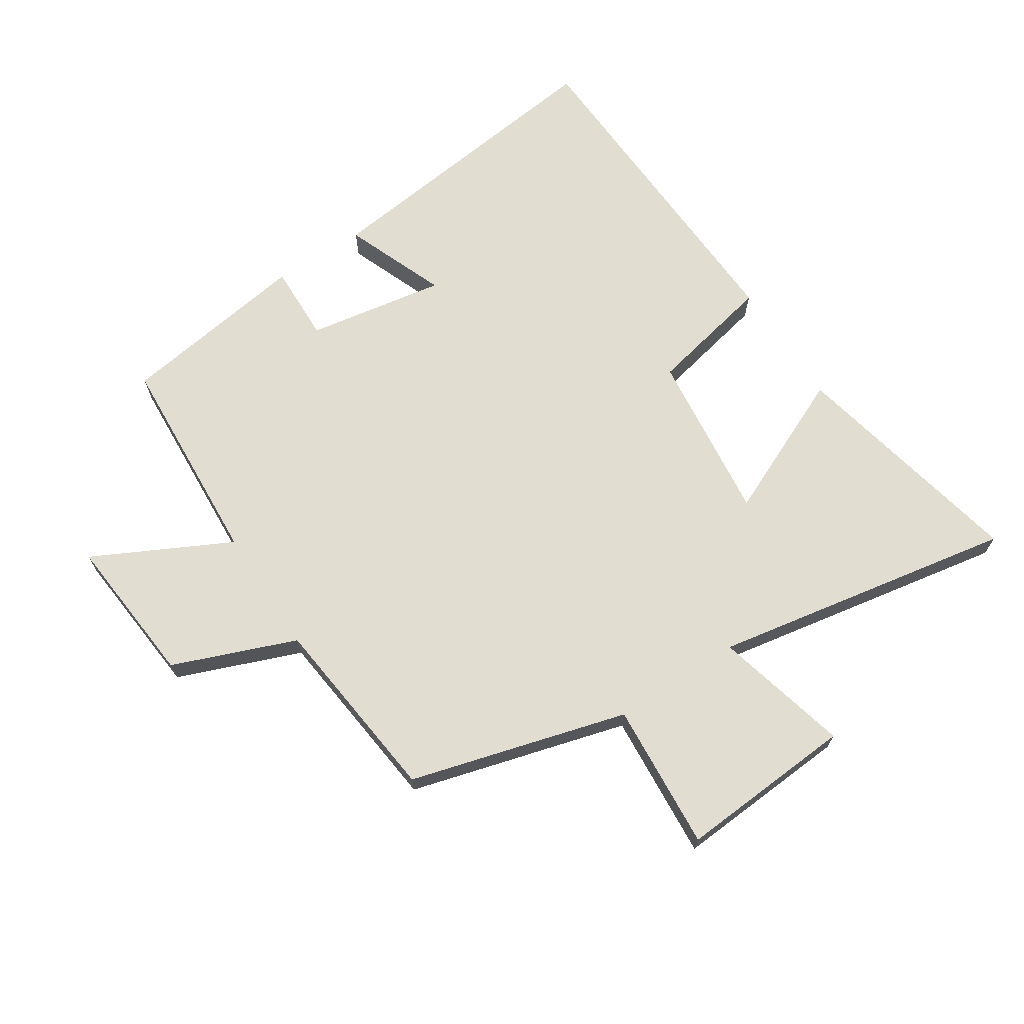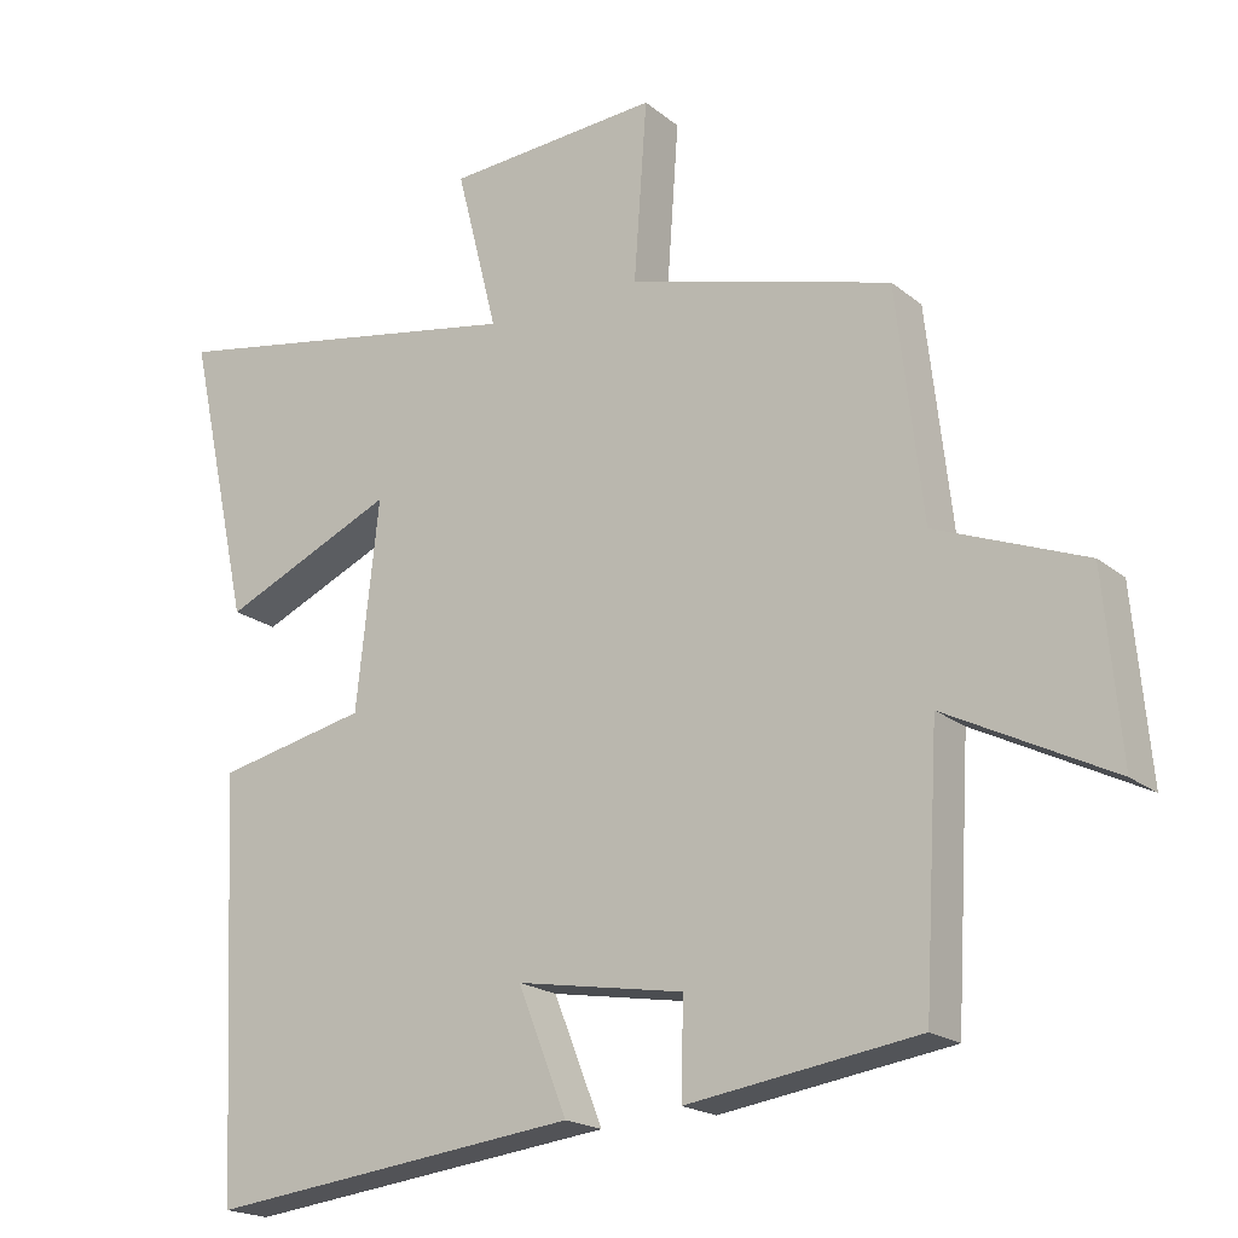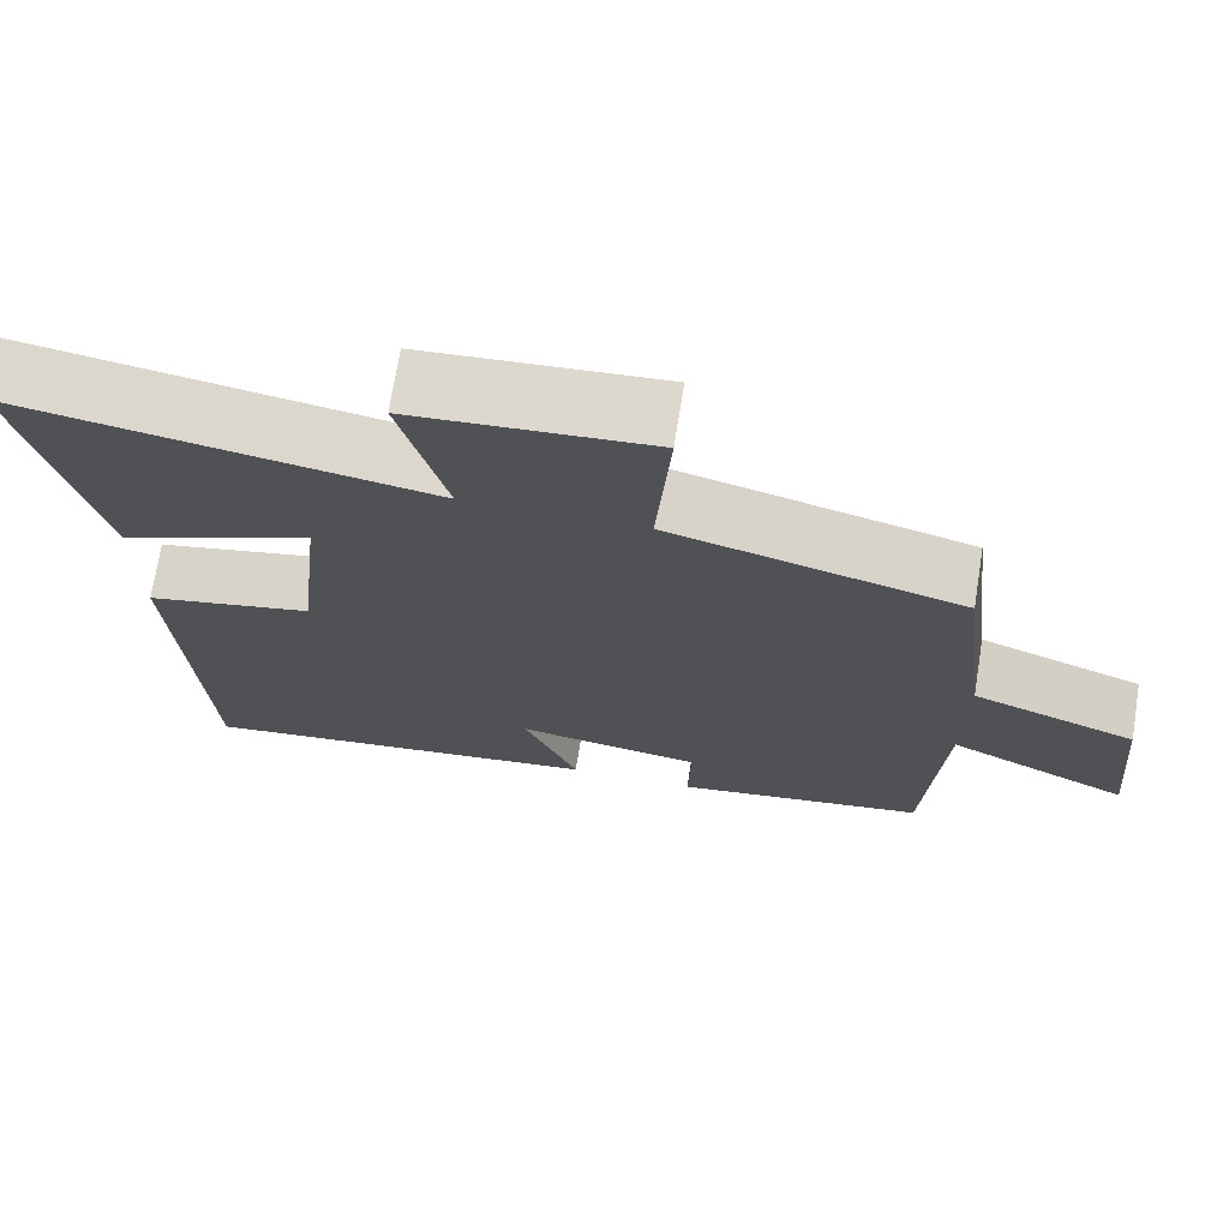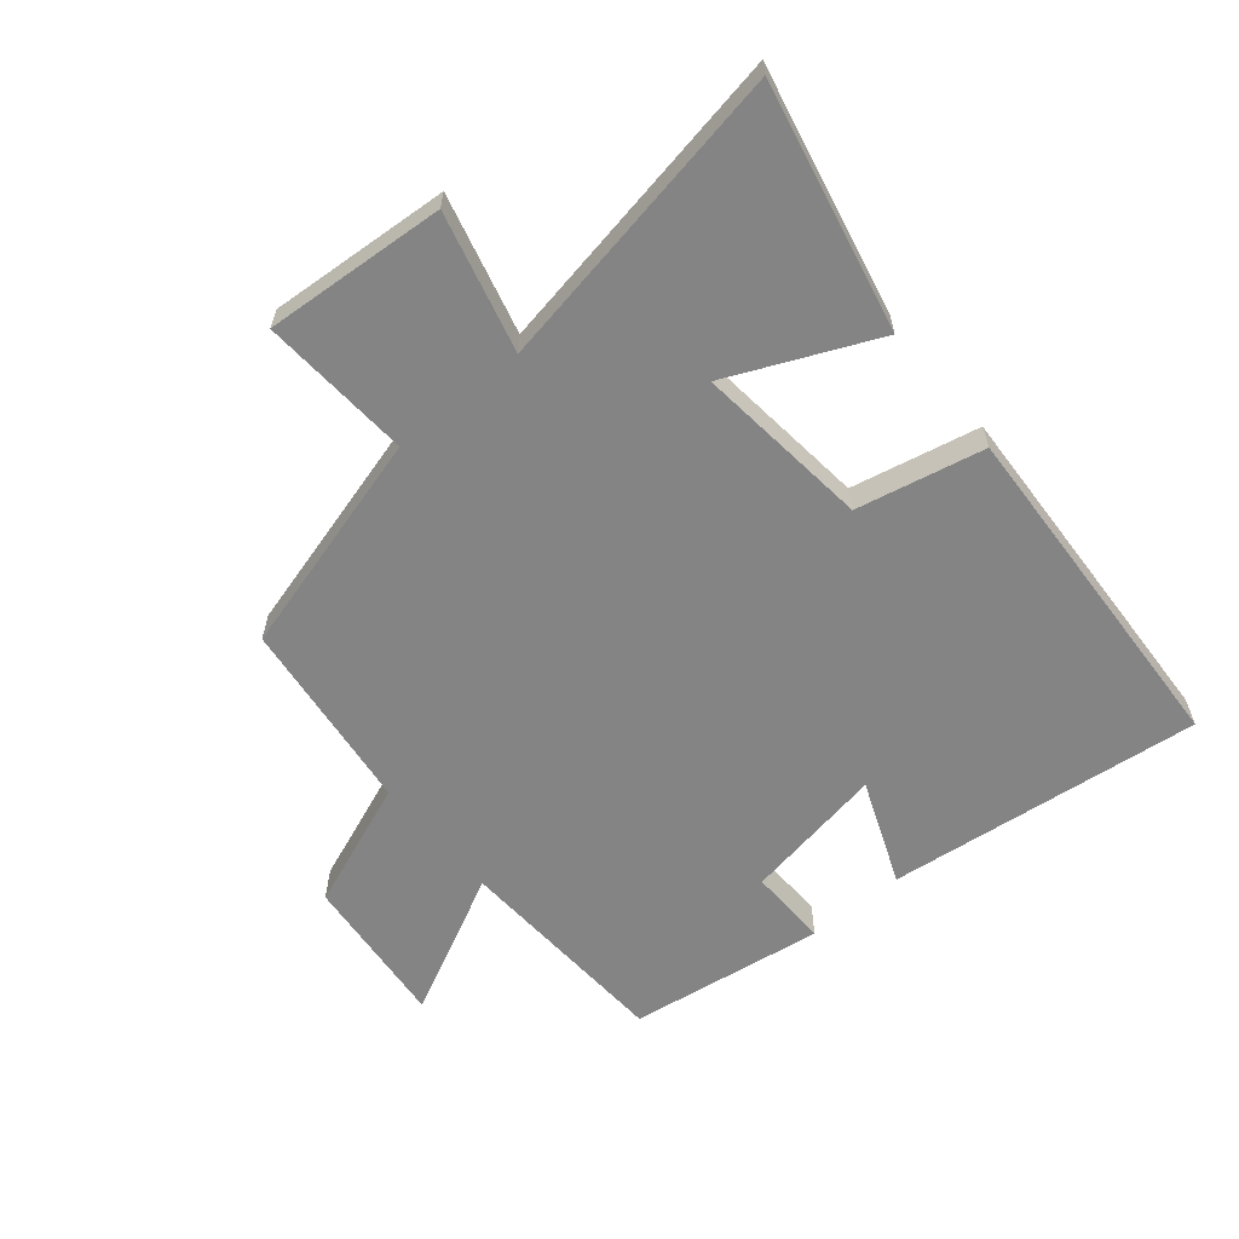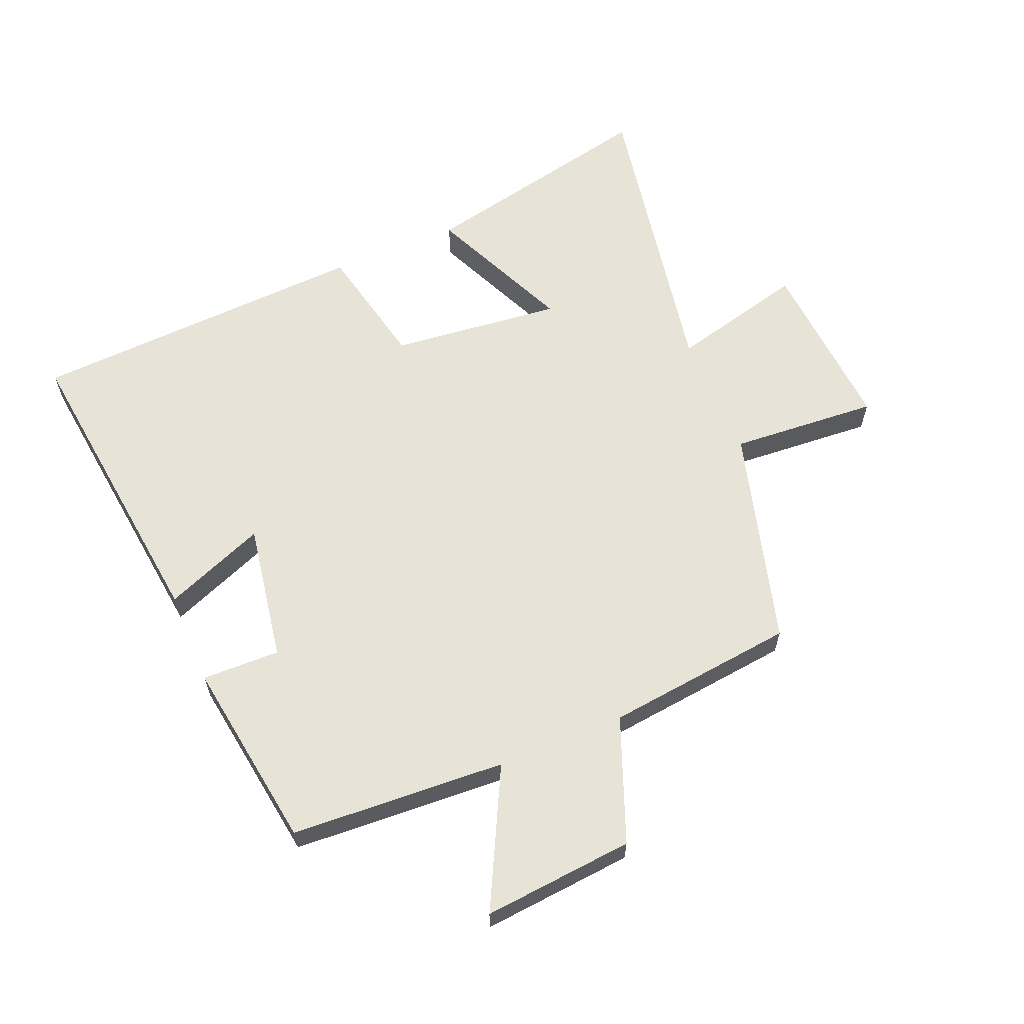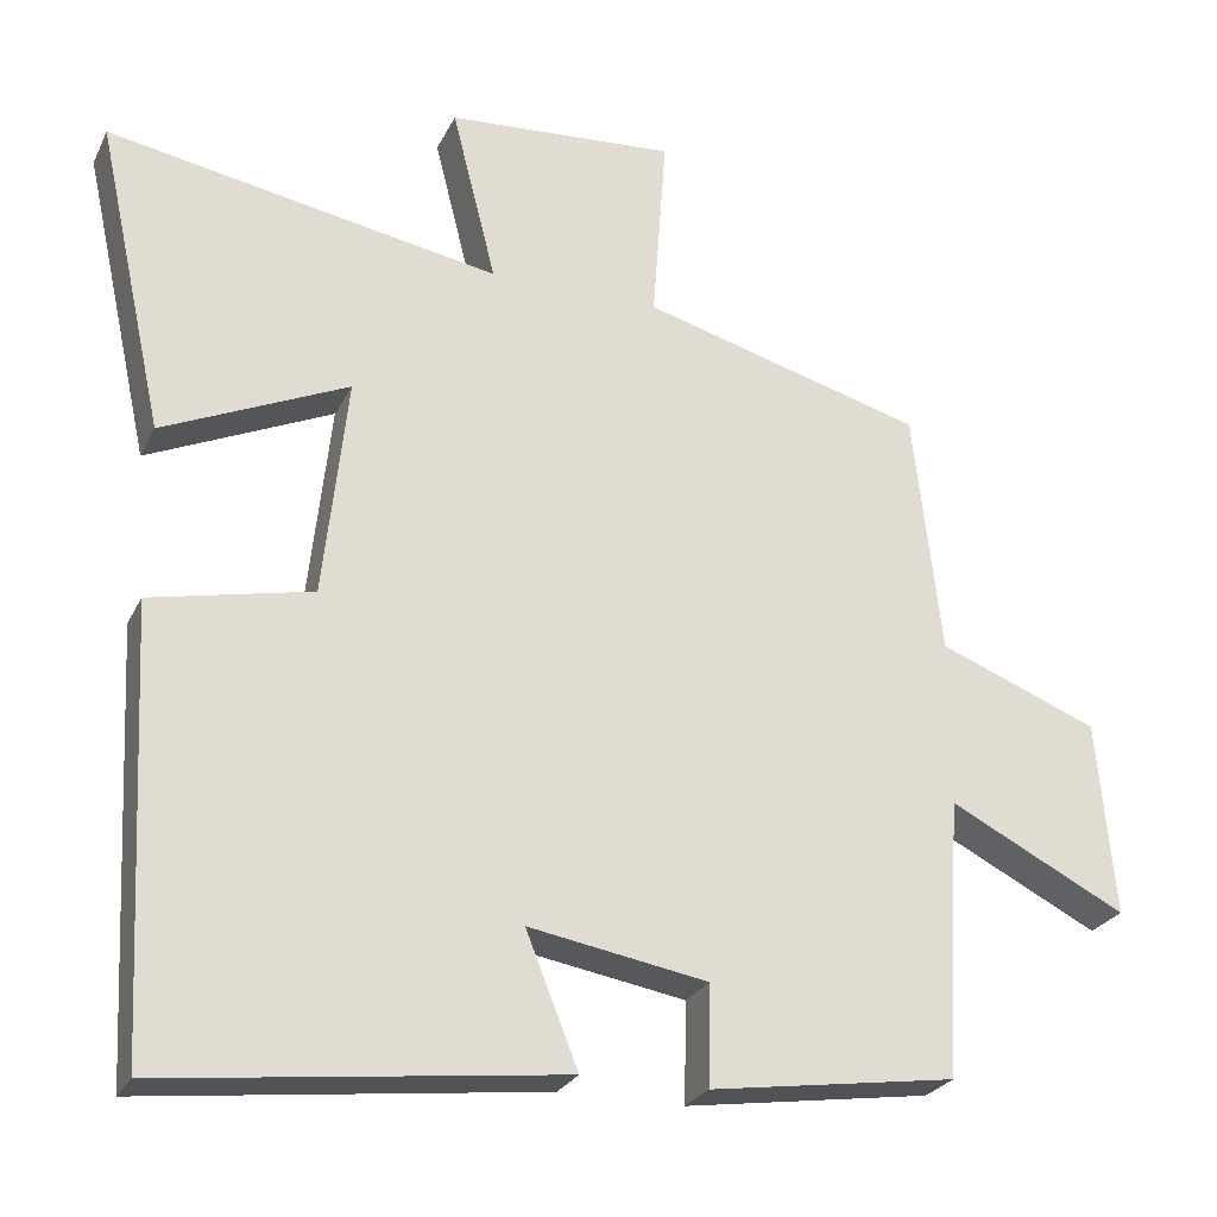
<metadata>
{"format":"obj","ext":"obj","renderer":"f3d","projection":"perspective","resolution":1024,"background":"white","views":[{"elev":68.9,"azim":-33.0,"up":"+Y"},{"elev":-19.4,"azim":-145.5,"up":"+Z"},{"elev":71.6,"azim":-170.9,"up":"+Z"},{"elev":-61.5,"azim":39.7,"up":"+Y"},{"elev":62.1,"azim":-112.7,"up":"+Y"},{"elev":-25.7,"azim":158.7,"up":"+Z"}]}
</metadata>
<code>
v 0.473 0.07 -0.558
v -0.02 0.07 -0.5
v 0.045 0.07 -0.337
v -0.177 0.07 -0.375
v -0.174 0.07 -0.5
v -0.48 0.07 -0.455
v -0.5 0.07 -0.11
v -0.72 0.07 -0.221
v -0.698 0.07 0.021
v -0.5 0.07 0.098
v -0.465 0.07 0.403
v -0.115 0.07 0.5
v -0.132 0.07 0.737
v 0.152 0.07 0.717
v 0.097 0.07 0.5
v 0.584 0.07 0.587
v 0.5 0.07 0.202
v 0.27 0.07 0.305
v 0.3 0.07 0.031
v 0.5 0.07 -0.012
v 0.473 0 -0.558
v -0.02 0 -0.5
v 0.045 0 -0.337
v -0.177 0 -0.375
v -0.174 0 -0.5
v -0.48 0 -0.455
v -0.5 0 -0.11
v -0.72 0 -0.221
v -0.698 0 0.021
v -0.5 0 0.098
v -0.465 0 0.403
v -0.115 0 0.5
v -0.132 0 0.737
v 0.152 0 0.717
v 0.097 0 0.5
v 0.584 0 0.587
v 0.5 0 0.202
v 0.27 0 0.305
v 0.3 0 0.031
v 0.5 0 -0.012
f 19 20 1 2
f 15 16 17 18
f 15 18 19
f 12 13 14 15
f 10 11 12 15
f 10 15 19
f 7 8 9 10
f 4 5 6 7
f 3 4 7 10
f 19 2 3
f 3 10 19
f 22 21 40 39
f 38 37 36 35
f 39 38 35
f 35 34 33 32
f 35 32 31 30
f 39 35 30
f 30 29 28 27
f 27 26 25 24
f 30 27 24 23
f 23 22 39
f 39 30 23
f 1 21 22 2
f 2 22 23 3
f 3 23 24 4
f 4 24 25 5
f 5 25 26 6
f 6 26 27 7
f 7 27 28 8
f 8 28 29 9
f 9 29 30 10
f 10 30 31 11
f 11 31 32 12
f 12 32 33 13
f 13 33 34 14
f 14 34 35 15
f 15 35 36 16
f 16 36 37 17
f 17 37 38 18
f 18 38 39 19
f 19 39 40 20
f 20 40 21 1

</code>
